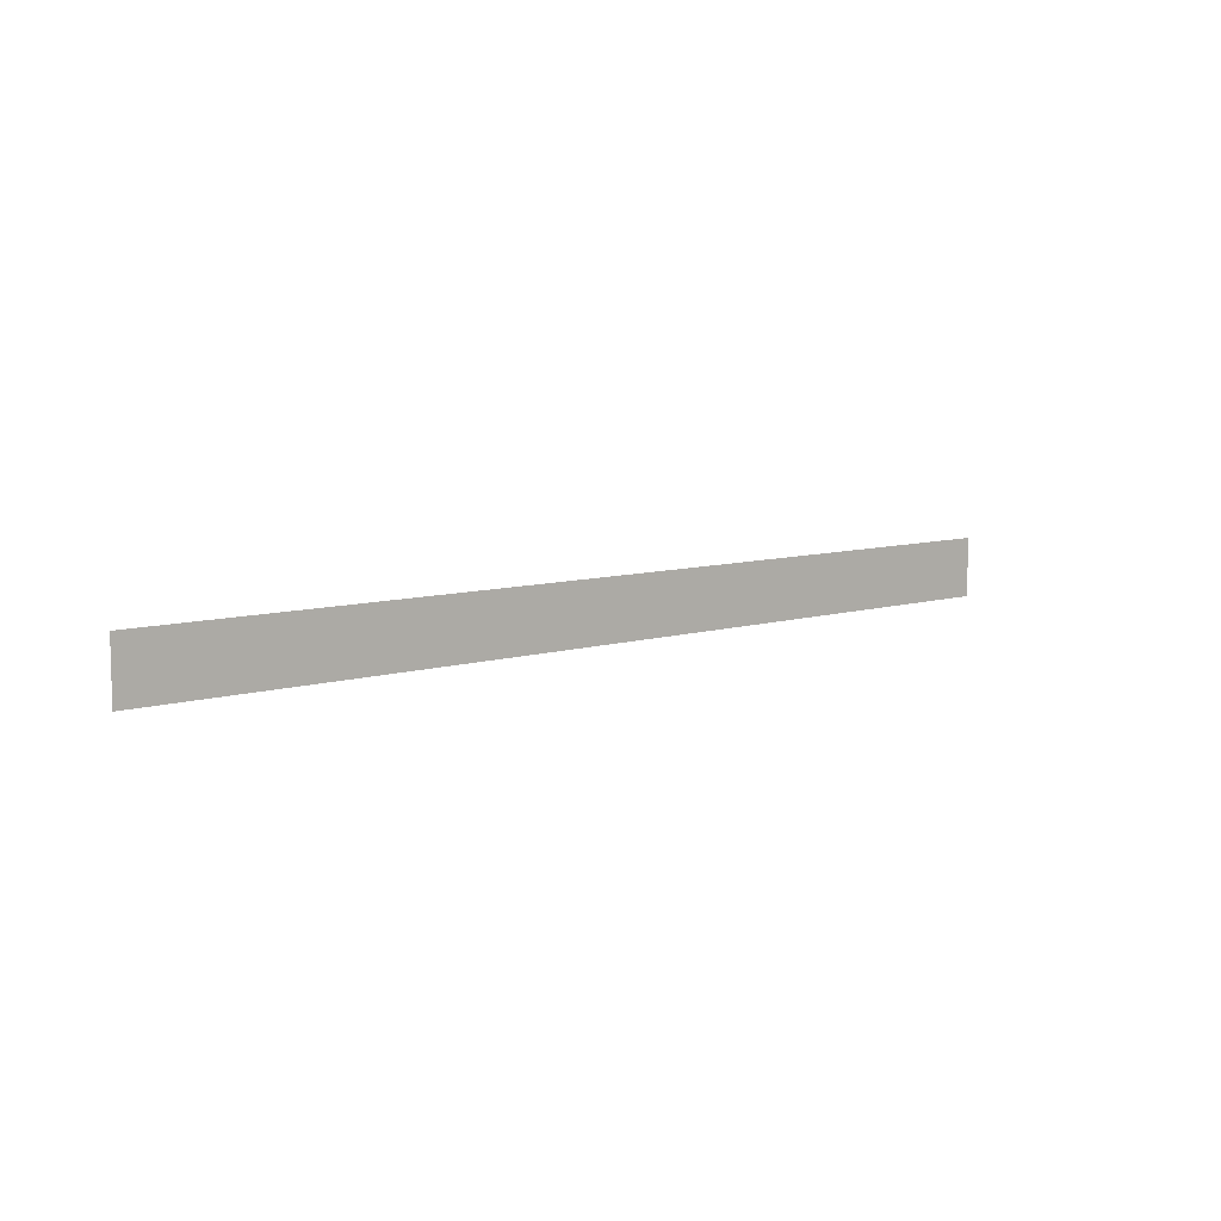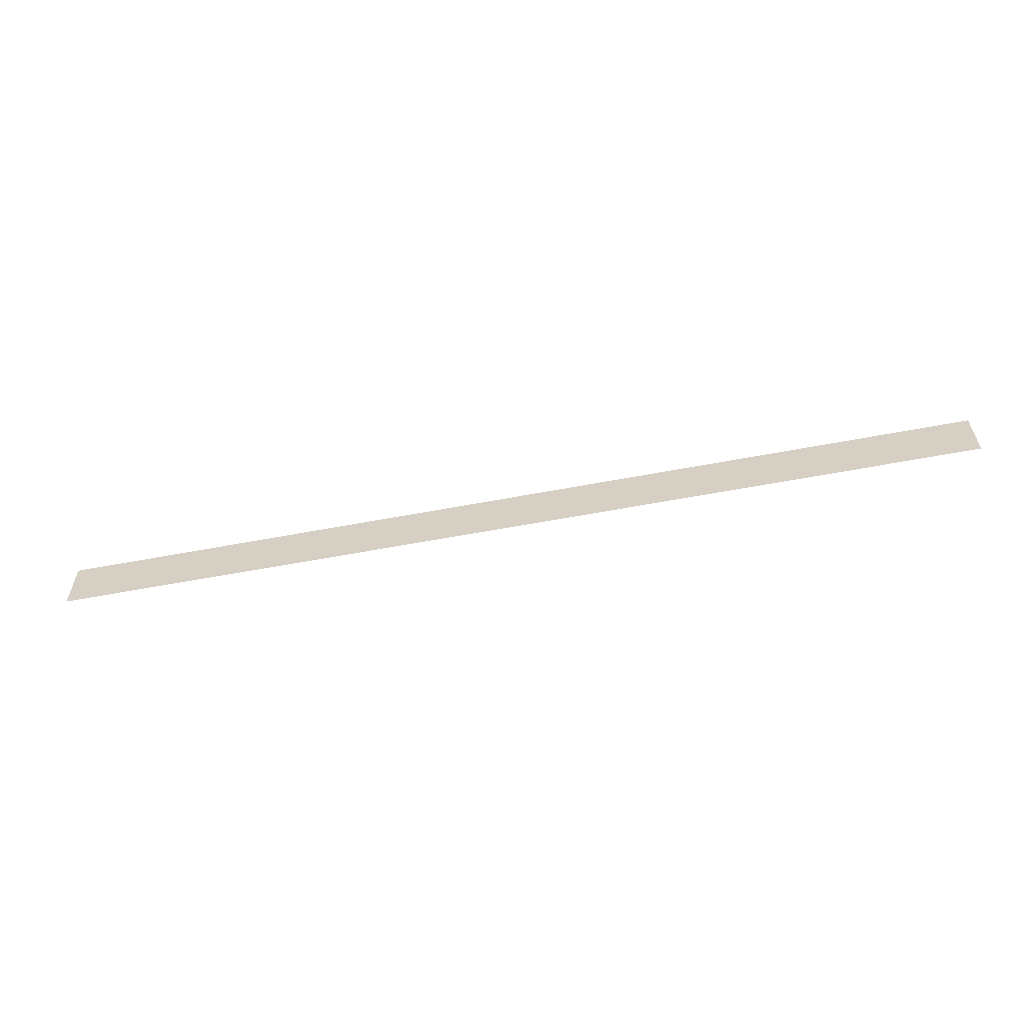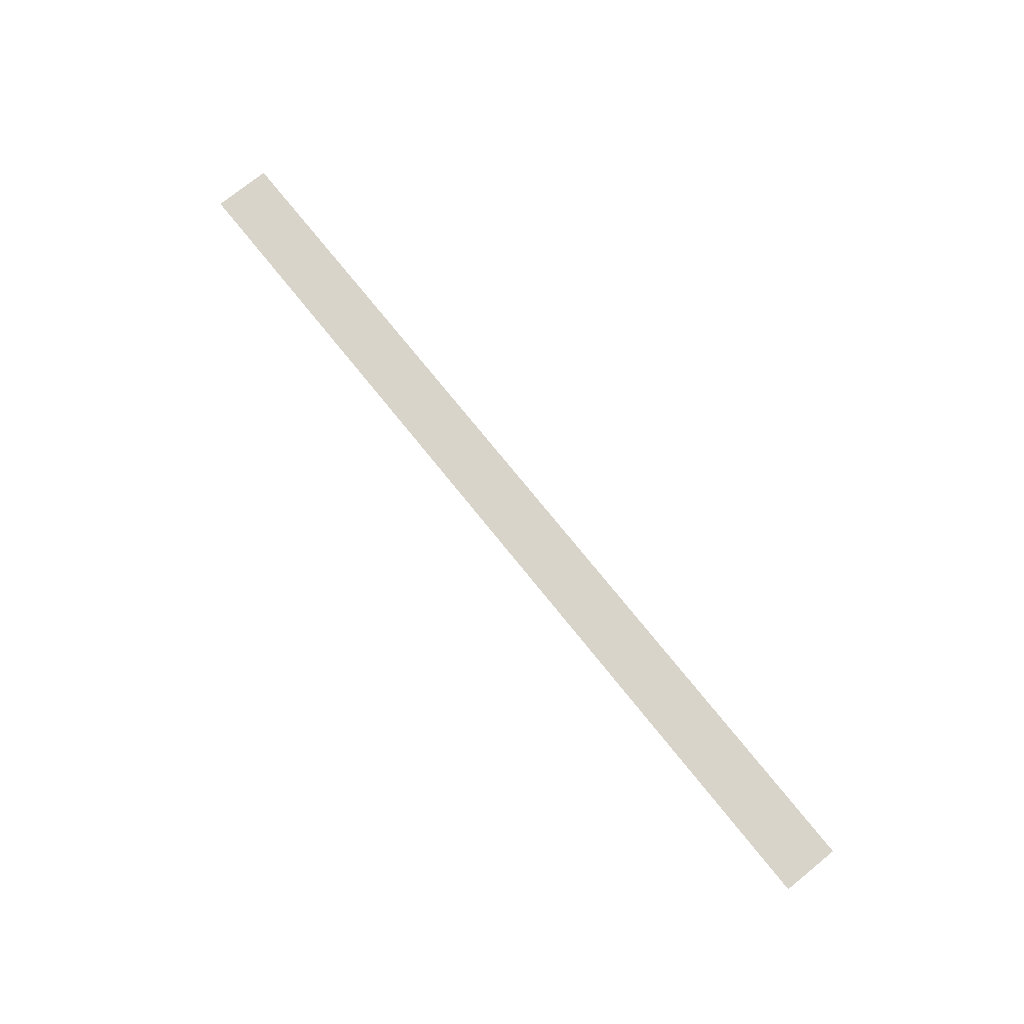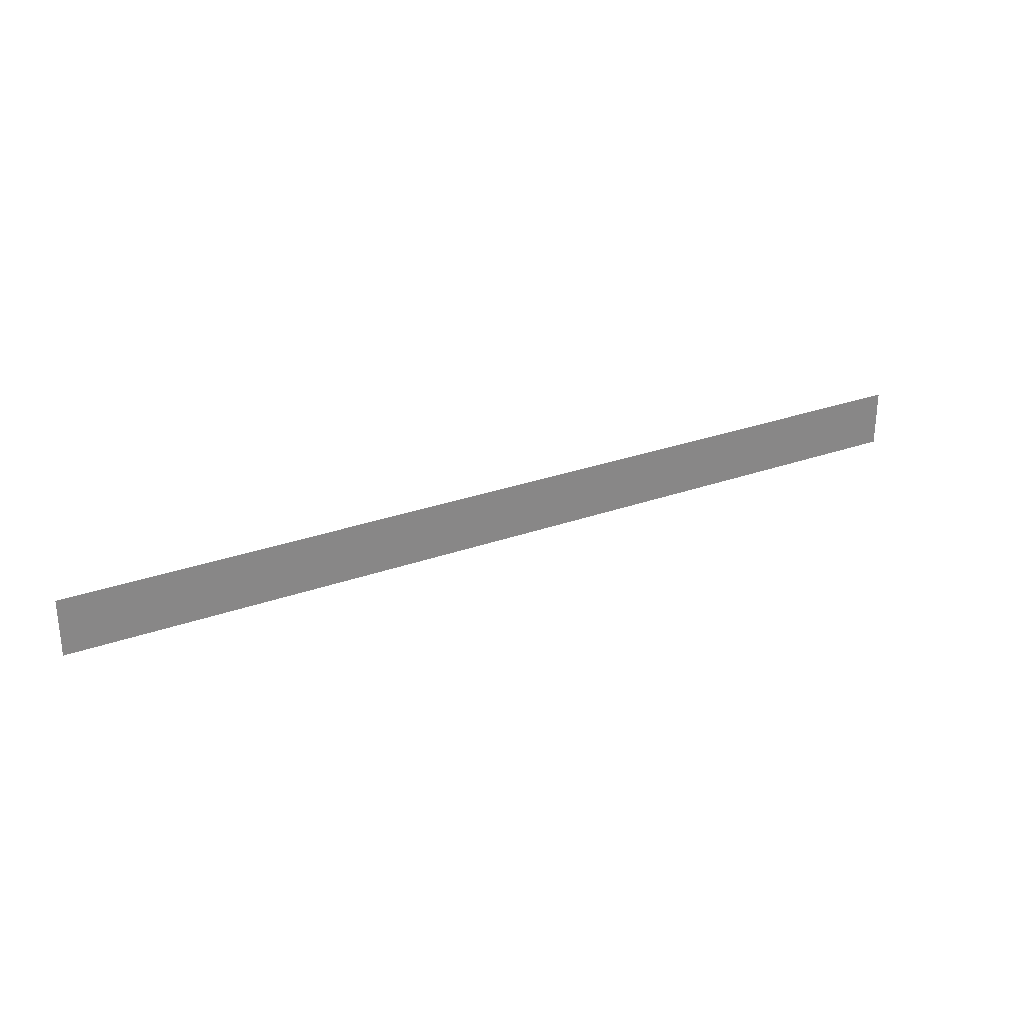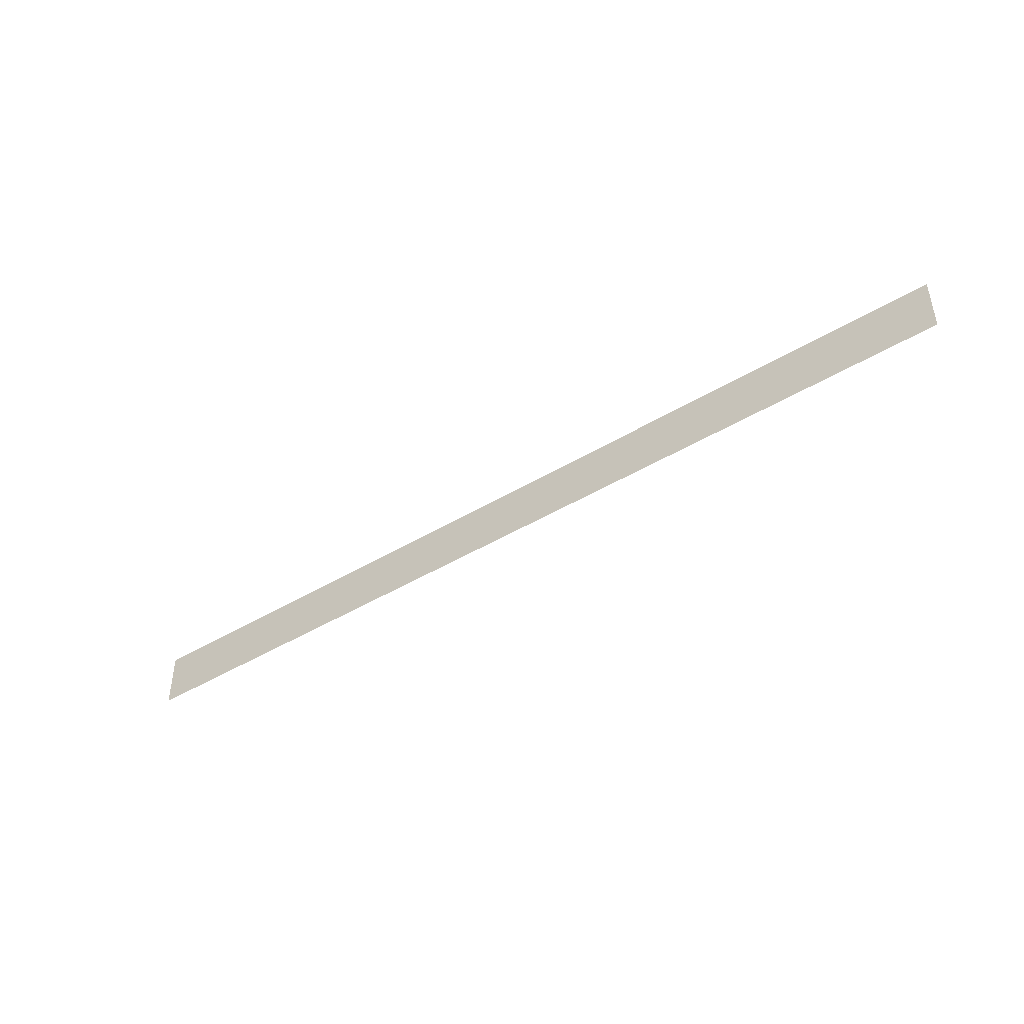
<metadata>
{"format":"obj","ext":"obj","renderer":"f3d","projection":"perspective","resolution":1024,"background":"white","views":[{"elev":8.2,"azim":-40.5,"up":"+Y"},{"elev":-59.0,"azim":11.1,"up":"+Y"},{"elev":75.4,"azim":-128.9,"up":"+Z"},{"elev":28.3,"azim":151.5,"up":"+Y"},{"elev":-44.8,"azim":-144.9,"up":"+Y"}]}
</metadata>
<code>
o Cube
v -1.28 -0.08 0
v 1.28 -0.08 0
v -1.28 0.08 0
v 1.28 0.08 0
g Cube_Cube_Material.001
f 1 2 3
f 2 4 3

</code>
